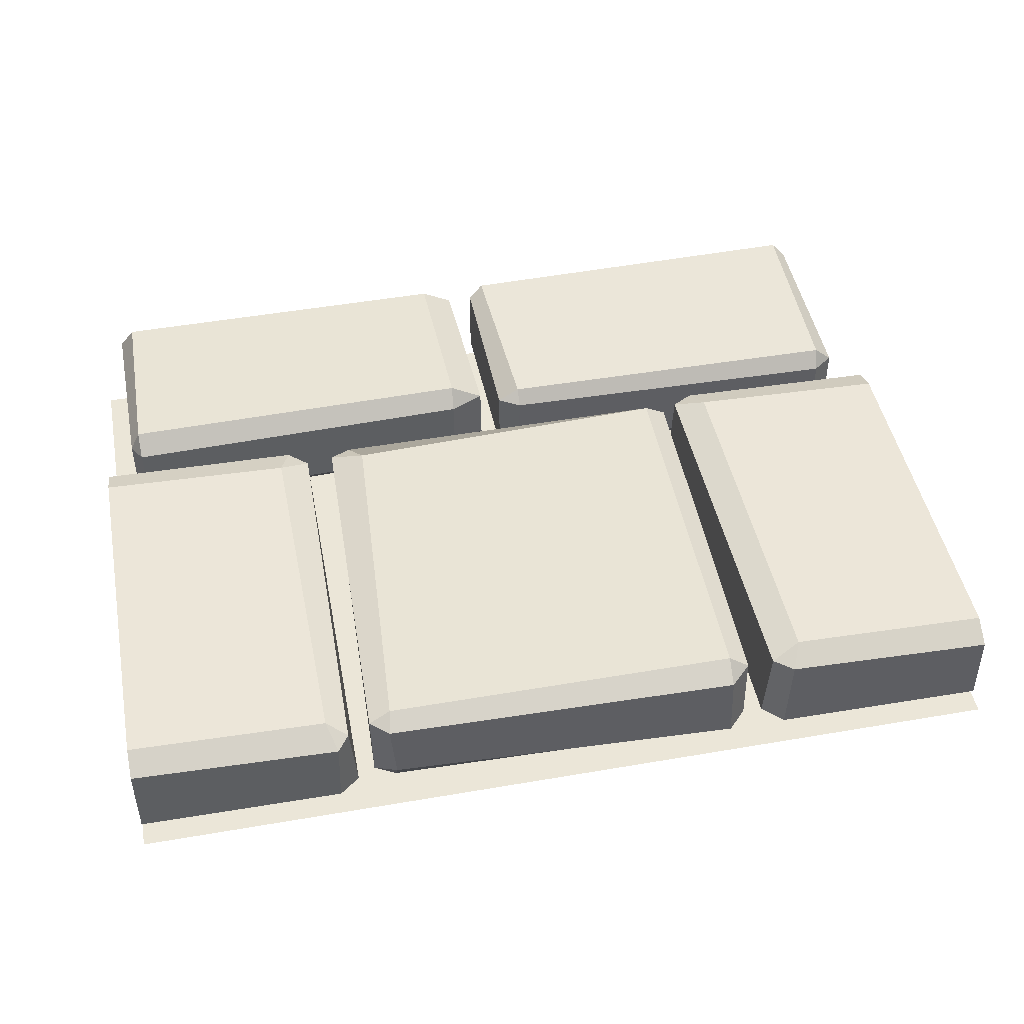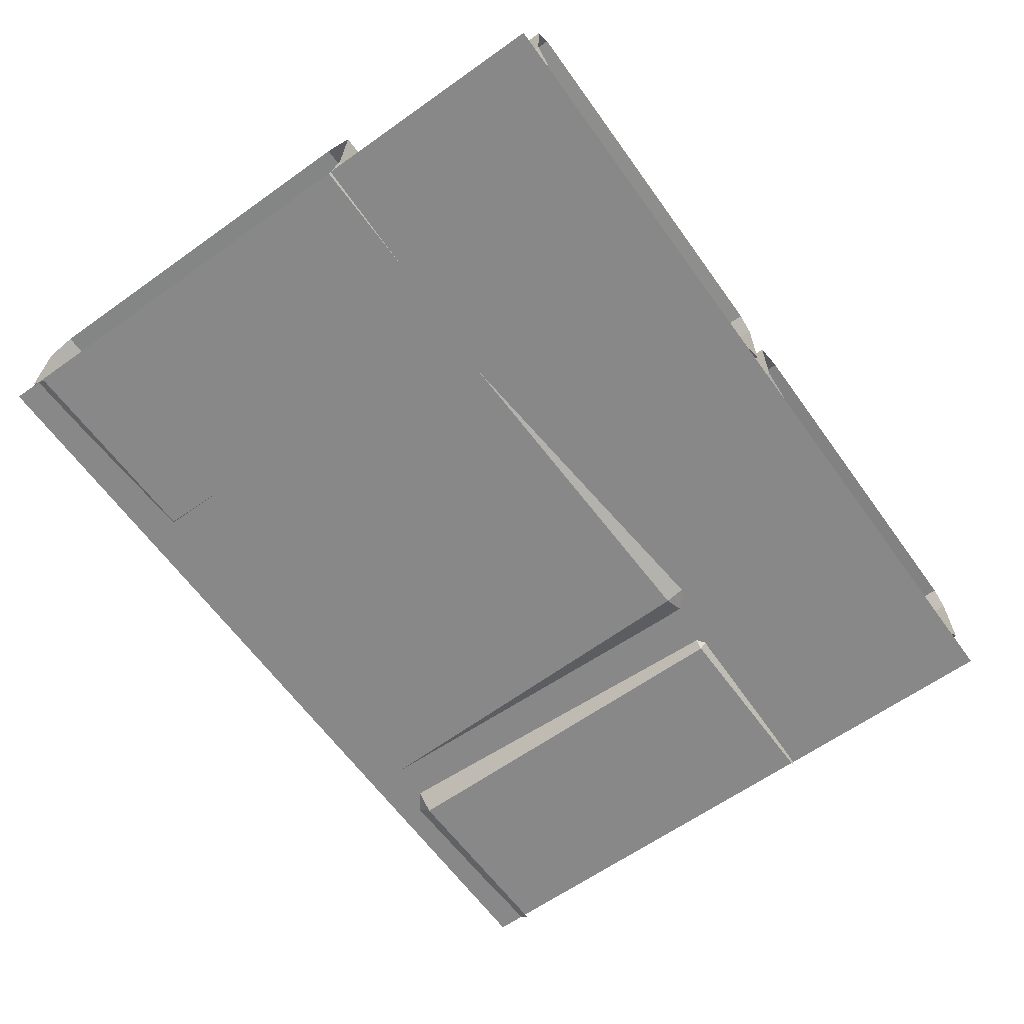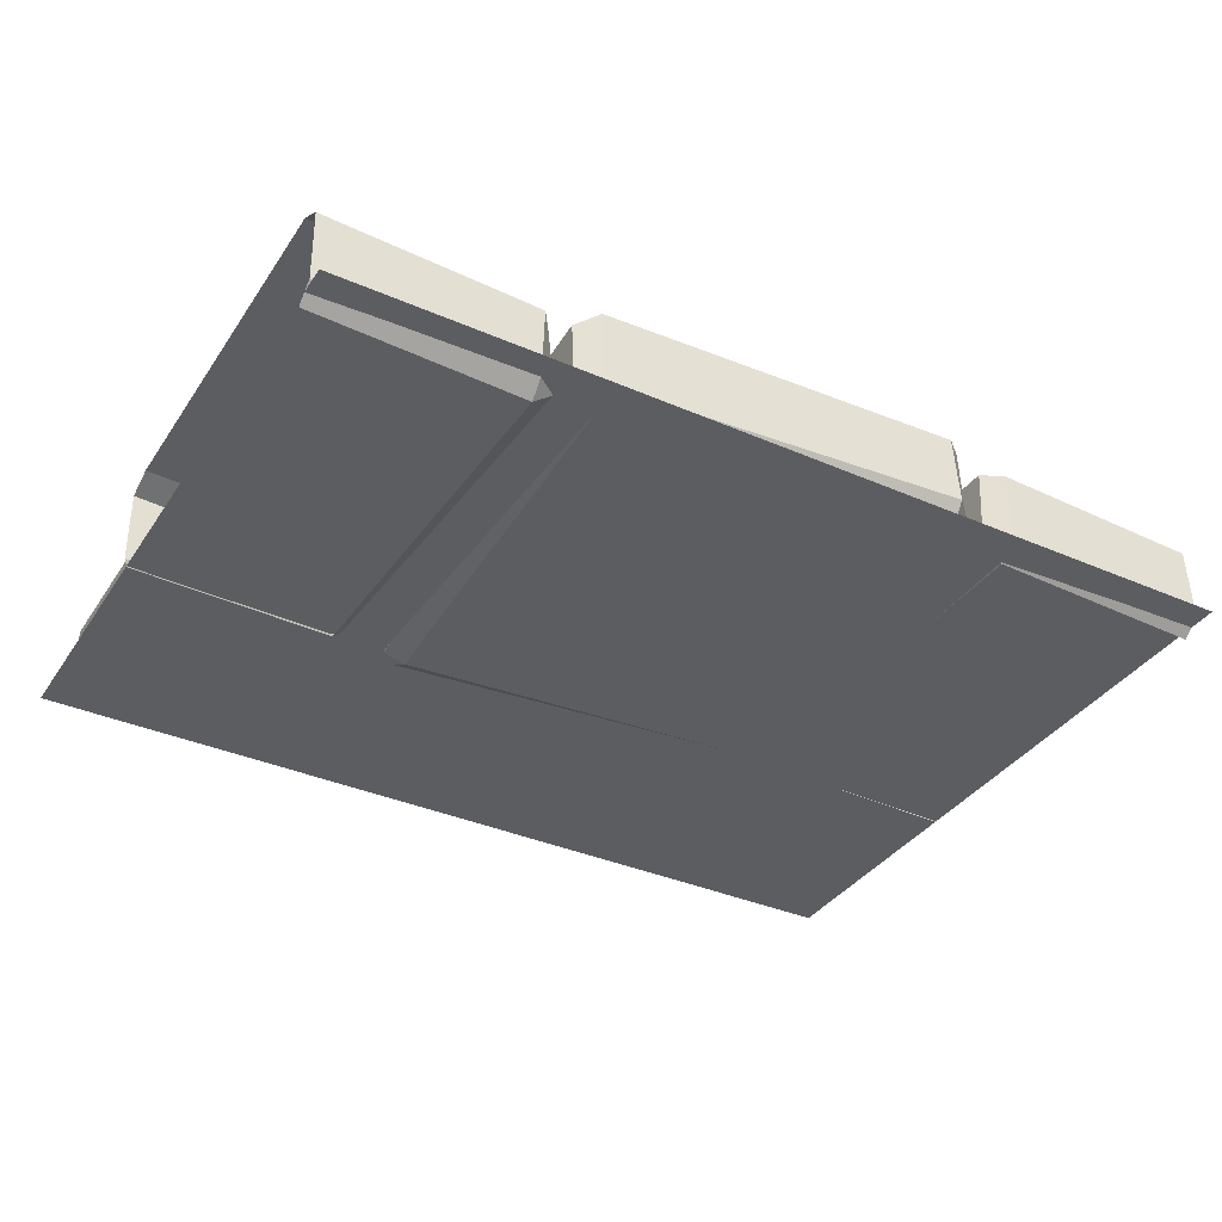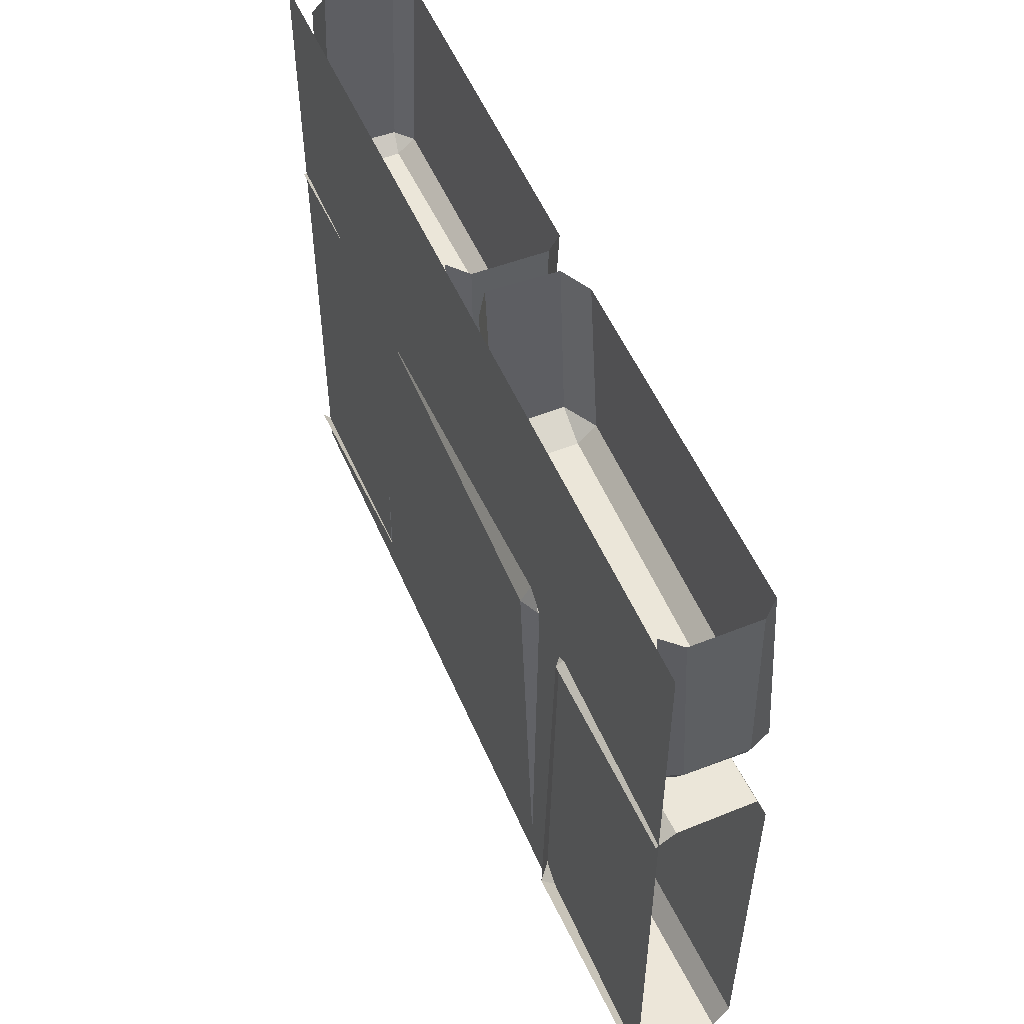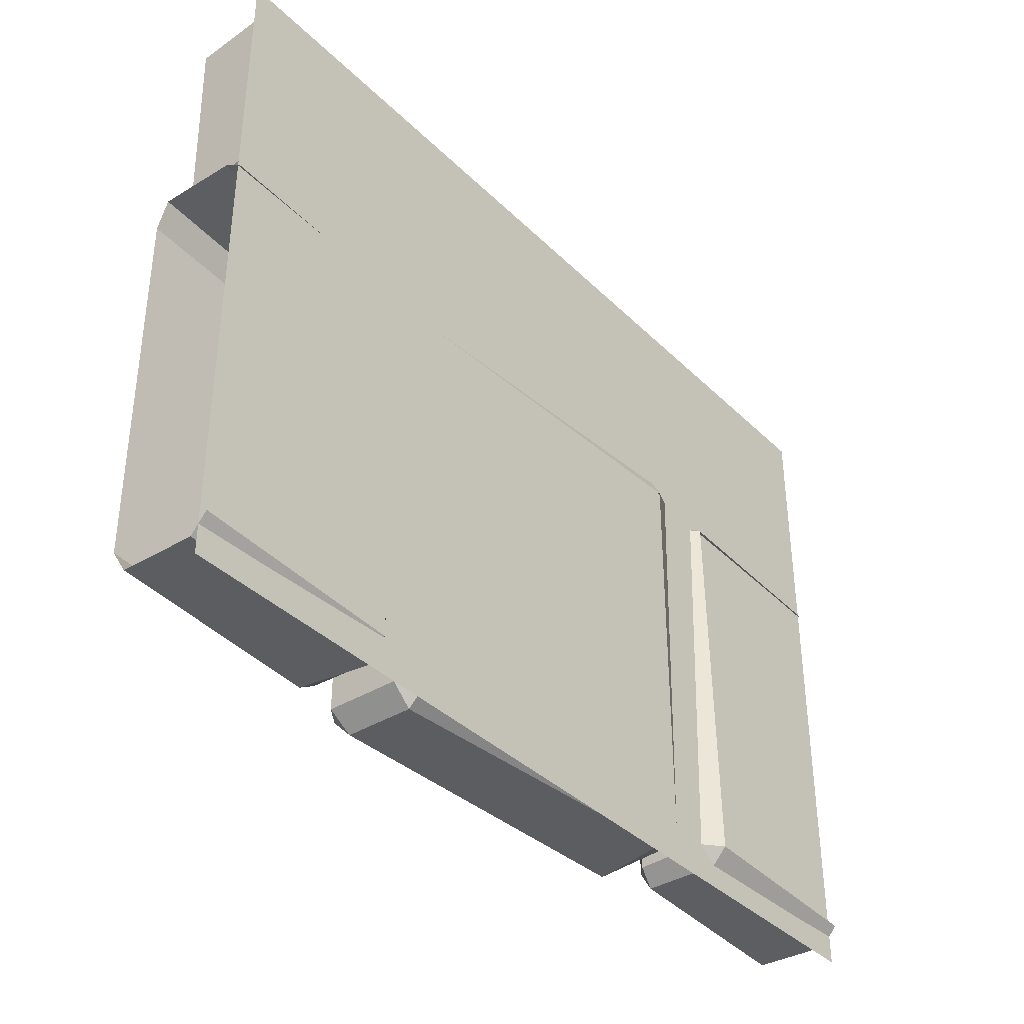
<metadata>
{"format":"obj","ext":"obj","renderer":"f3d","projection":"perspective","resolution":1024,"background":"white","views":[{"elev":46.6,"azim":168.9,"up":"+Y"},{"elev":-62.9,"azim":-54.3,"up":"+Y"},{"elev":-36.4,"azim":150.4,"up":"+Y"},{"elev":51.3,"azim":67.4,"up":"+Z"},{"elev":-37.9,"azim":-50.7,"up":"+Z"}]}
</metadata>
<code>
g m_dlc4_floor_stone_01
v -0.1099 0.08614 -0.5755
v -1.082 0.08469 -0.556
v -1.083 0.04027 -0.5128
v -0.1071 0.02628 -0.5308
v -0.07777 0.09039 -0.5212
v -0.07741 0.2566 -0.5143
v -0.1062 0.2705 -0.5745
v -0.1099 0.08614 -0.5755
v -0.1057 0.318 -0.5203
v -1.085 0.3242 -0.5069
v -1.081 0.2728 -0.5487
v -0.1062 0.2705 -0.5745
v -1.175 0.2747 -0.508
v -1.176 0.08328 -0.5148
v -1.082 0.08469 -0.556
v -1.081 0.2728 -0.5487
v -0.1099 0.08614 -0.5755
v -0.1062 0.2705 -0.5745
v -1.081 0.2728 -0.5487
v -1.082 0.08469 -0.556
v -0.1099 0.08614 -0.5755
v -0.1071 0.02628 -0.5308
v -0.07777 0.09039 -0.5212
v -0.1057 0.318 -0.5203
v -0.1062 0.2705 -0.5745
v -0.07741 0.2566 -0.5143
v -1.175 0.2747 -0.508
v -1.081 0.2728 -0.5487
v -1.085 0.3242 -0.5069
v -1.083 0.04027 -0.5128
v -1.082 0.08469 -0.556
v -1.176 0.08328 -0.5148
v -0.06964 0.05856 0
v -0.07777 0.09039 -0.5212
v -0.1071 0.02628 -0.5308
v -0.1139 0.01153 0
v -0.1118 0.2857 0
v -0.1057 0.318 -0.5203
v -0.07741 0.2566 -0.5143
v -0.07253 0.2402 0
v -1.161 0.2493 0
v -1.175 0.2747 -0.508
v -1.085 0.3242 -0.5069
v -1.078 0.2917 0
v -1.095 0.01489 0
v -1.083 0.04027 -0.5128
v -1.176 0.08328 -0.5148
v -1.166 0.05953 0
v -0.07253 0.2402 0
v -0.07741 0.2566 -0.5143
v -0.07777 0.09039 -0.5212
v -0.06964 0.05856 0
v -1.078 0.2917 0
v -1.085 0.3242 -0.5069
v -0.1057 0.318 -0.5203
v -0.1118 0.2857 0
v -1.166 0.05953 0
v -1.176 0.08328 -0.5148
v -1.175 0.2747 -0.508
v -1.161 0.2493 0
v -1.293 0.07379 -0.5408
v -2.277 0.04661 -0.5669
v -2.275 0.01075 -0.5141
v -1.293 0.07379 -0.5408
v -2.275 0.01075 -0.5141
v -1.284 0.007787 -0.5108
v -1.236 0.05739 -0.5105
v -1.234 0.2534 -0.5164
v -1.294 0.2484 -0.5468
v -1.293 0.07379 -0.5408
v -1.295 0.2824 -0.5086
v -2.276 0.2894 -0.5189
v -2.272 0.2385 -0.5518
v -1.295 0.2824 -0.5086
v -2.272 0.2385 -0.5518
v -1.294 0.2484 -0.5468
v -2.325 0.2487 -0.5201
v -2.328 0.05567 -0.518
v -2.277 0.04661 -0.5669
v -2.272 0.2385 -0.5518
v -1.293 0.07379 -0.5408
v -1.294 0.2484 -0.5468
v -2.272 0.2385 -0.5518
v -2.277 0.04661 -0.5669
v -1.293 0.07379 -0.5408
v -1.284 0.007787 -0.5108
v -1.236 0.05739 -0.5105
v -1.295 0.2824 -0.5086
v -1.294 0.2484 -0.5468
v -1.234 0.2534 -0.5164
v -2.325 0.2487 -0.5201
v -2.272 0.2385 -0.5518
v -2.276 0.2894 -0.5189
v -2.275 0.01075 -0.5141
v -2.277 0.04661 -0.5669
v -2.328 0.05567 -0.518
v -1.232 0.052 0
v -1.236 0.05739 -0.5105
v -1.284 0.007787 -0.5108
v -1.284 0.007058 0
v -1.272 0.2951 0
v -1.295 0.2824 -0.5086
v -1.234 0.2534 -0.5164
v -1.232 0.2496 0
v -2.324 0.2658 0
v -2.325 0.2487 -0.5201
v -2.276 0.2894 -0.5189
v -2.283 0.3123 0
v -2.287 0.02716 0
v -2.275 0.01075 -0.5141
v -2.328 0.05567 -0.518
v -2.331 0.07699 0
v -1.232 0.2496 0
v -1.234 0.2534 -0.5164
v -1.236 0.05739 -0.5105
v -1.232 0.052 0
v -2.283 0.3123 0
v -2.276 0.2894 -0.5189
v -1.295 0.2824 -0.5086
v -1.272 0.2951 0
v -2.331 0.07699 0
v -2.328 0.05567 -0.518
v -2.325 0.2487 -0.5201
v -2.324 0.2658 0
v -0.7447 -0.02553 -0.6416
v -1.682 -0.0002057 -0.6696
v -1.693 0.03342 -0.6075
v -0.738 0.00558 -0.5808
v -0.6888 -0.002675 -0.6328
v -0.6519 0.04465 -1.699
v -0.7103 -0.0001398 -1.697
v -0.7447 -0.02553 -0.6416
v -0.738 0.00558 -0.5808
v -0.7388 0.1979 -0.59
v -0.6818 0.2088 -0.625
v -0.738 0.00558 -0.5808
v -0.6818 0.2088 -0.625
v -0.6888 -0.002675 -0.6328
v -0.7124 0.05681 -1.729
v -1.657 0.07163 -1.779
v -1.66 0.01442 -1.73
v -0.7103 -0.0001398 -1.697
v -0.6519 0.04465 -1.699
v -0.6489 0.2375 -1.692
v -0.6974 0.2503 -1.746
v -0.6519 0.04465 -1.699
v -0.6974 0.2503 -1.746
v -0.7124 0.05681 -1.729
v -0.7388 0.1979 -0.59
v -1.678 0.2197 -0.6226
v -1.678 0.27 -0.6584
v -0.7388 0.1979 -0.59
v -1.678 0.27 -0.6584
v -0.7743 0.2312 -0.6563
v -0.7743 0.2312 -0.6563
v -0.7075 0.2685 -1.684
v -0.6489 0.2375 -1.692
v -0.6818 0.2088 -0.625
v -0.7075 0.2685 -1.684
v -1.651 0.3129 -1.718
v -1.652 0.2614 -1.771
v -0.6974 0.2503 -1.746
v -1.678 0.2197 -0.6226
v -1.693 0.03342 -0.6075
v -1.742 0.03055 -0.6617
v -1.738 0.2365 -0.654
v -1.738 0.2365 -0.654
v -1.706 0.2732 -1.722
v -1.651 0.3129 -1.718
v -1.678 0.27 -0.6584
v -1.706 0.2732 -1.722
v -1.708 0.07457 -1.728
v -1.657 0.07163 -1.779
v -1.652 0.2614 -1.771
v -1.682 -0.0002057 -0.6696
v -1.66 0.01442 -1.73
v -1.708 0.07457 -1.728
v -1.742 0.03055 -0.6617
v -0.6888 -0.002675 -0.6328
v -0.6818 0.2088 -0.625
v -0.6489 0.2375 -1.692
v -0.6519 0.04465 -1.699
v -0.7743 0.2312 -0.6563
v -1.678 0.27 -0.6584
v -1.651 0.3129 -1.718
v -0.7075 0.2685 -1.684
v -1.738 0.2365 -0.654
v -1.742 0.03055 -0.6617
v -1.708 0.07457 -1.728
v -1.706 0.2732 -1.722
v -0.7124 0.05681 -1.729
v -0.6974 0.2503 -1.746
v -1.652 0.2614 -1.771
v -1.657 0.07163 -1.779
v -1.693 0.03342 -0.6075
v -1.678 0.2197 -0.6226
v -0.7388 0.1979 -0.59
v -0.738 0.00558 -0.5808
v -0.7447 -0.02553 -0.6416
v -0.738 0.00558 -0.5808
v -0.6888 -0.002675 -0.6328
v -0.7124 0.05681 -1.729
v -0.7103 -0.0001398 -1.697
v -0.6519 0.04465 -1.699
v -0.7388 0.1979 -0.59
v -0.7743 0.2312 -0.6563
v -0.6818 0.2088 -0.625
v -0.7075 0.2685 -1.684
v -0.6974 0.2503 -1.746
v -0.6489 0.2375 -1.692
v -1.678 0.2197 -0.6226
v -1.738 0.2365 -0.654
v -1.678 0.27 -0.6584
v -1.706 0.2732 -1.722
v -1.652 0.2614 -1.771
v -1.651 0.3129 -1.718
v -1.693 0.03342 -0.6075
v -1.682 -0.0002057 -0.6696
v -1.742 0.03055 -0.6617
v -1.66 0.01442 -1.73
v -1.657 0.07163 -1.779
v -1.708 0.07457 -1.728
v -2.4 0 -0.6
v -2.4 0 -1.8
v 0 0 -1.8
v 0 0 -0.6
v -2.4 0 0
v 0 0 0
v -1.763 0.05843 -0.658
v -1.771 0.03912 -1.705
v -1.826 -0.002212 -1.7
v -1.813 0.005898 -0.6569
v -1.823 0.06321 -0.6269
v -1.827 0.2636 -0.6222
v -1.769 0.2706 -0.6606
v -1.763 0.05843 -0.658
v -1.771 0.03912 -1.705
v -1.784 0.2542 -1.706
v -1.837 0.2467 -1.74
v -1.823 0.03981 -1.757
v -1.855 0.2931 -0.6905
v -1.864 0.2843 -1.677
v -1.784 0.2542 -1.706
v -1.769 0.2706 -0.6606
v -1.763 0.05843 -0.658
v -1.769 0.2706 -0.6606
v -1.784 0.2542 -1.706
v -1.771 0.03912 -1.705
v -1.813 0.005898 -0.6569
v -1.823 0.06321 -0.6269
v -1.763 0.05843 -0.658
v -1.823 0.03981 -1.757
v -1.826 -0.002212 -1.7
v -1.771 0.03912 -1.705
v -1.827 0.2636 -0.6222
v -1.855 0.2931 -0.6905
v -1.769 0.2706 -0.6606
v -1.864 0.2843 -1.677
v -1.837 0.2467 -1.74
v -1.784 0.2542 -1.706
v -2.4 0.2441 -0.613
v -1.827 0.2636 -0.6222
v -1.823 0.06321 -0.6269
v -2.4 0.0421 -0.6218
v -1.827 0.2636 -0.6222
v -2.4 0.2441 -0.613
v -2.4 0.2727 -0.687
v -1.855 0.2931 -0.6905
v -1.855 0.2931 -0.6905
v -2.4 0.2727 -0.687
v -2.4 0.2641 -1.674
v -1.864 0.2843 -1.677
v -1.864 0.2843 -1.677
v -2.4 0.2641 -1.674
v -2.4 0.2225 -1.74
v -1.837 0.2467 -1.74
v -1.823 0.03981 -1.757
v -1.837 0.2467 -1.74
v -2.4 0.2225 -1.74
v -2.4 0.0199 -1.747
v -1.823 0.03981 -1.757
v -2.4 0.0199 -1.747
v -2.4 -0.02144 -1.698
v -1.826 -0.002212 -1.7
v -1.813 0.005898 -0.6569
v -2.4 -0.007232 -0.6552
v -2.4 0.0421 -0.6218
v -1.823 0.06321 -0.6269
v 0 -0.007232 -0.6552
v -0.5403 -0.01931 -0.6536
v -0.5385 0.02238 -0.617
v 0 0.0421 -0.6218
v -6.104e-07 0.0199 -1.747
v -0.5501 0.0009118 -1.738
v -0.5512 -0.03991 -1.695
v -3.052e-07 -0.02144 -1.698
v -6.104e-07 0.2441 -0.613
v -0.551 0.2253 -0.6041
v -0.5216 0.2532 -0.6837
v 0 0.2727 -0.687
v 0 0.2641 -1.674
v -0.5319 0.244 -1.672
v -0.5562 0.1985 -1.739
v -6.104e-07 0.2225 -1.74
v -0.551 0.2253 -0.6041
v -0.5385 0.02238 -0.617
v -0.59 0.02457 -0.6526
v -0.6052 0.2243 -0.6518
v -0.6052 0.2243 -0.6518
v -0.589 0.1987 -1.69
v -0.5319 0.244 -1.672
v -0.5216 0.2532 -0.6837
v -0.589 0.1987 -1.69
v -0.6058 0.003451 -1.697
v -0.5501 0.0009118 -1.738
v -0.5562 0.1985 -1.739
v -0.5403 -0.01931 -0.6536
v -0.5512 -0.03991 -1.695
v -0.6058 0.003451 -1.697
v -0.59 0.02457 -0.6526
v 0 0.2727 -0.687
v -0.5216 0.2532 -0.6837
v -0.5319 0.244 -1.672
v 0 0.2641 -1.674
v -0.6052 0.2243 -0.6518
v -0.59 0.02457 -0.6526
v -0.6058 0.003451 -1.697
v -0.589 0.1987 -1.69
v -6.104e-07 0.2225 -1.74
v -0.5562 0.1985 -1.739
v -0.5501 0.0009118 -1.738
v -6.104e-07 0.0199 -1.747
v -0.5385 0.02238 -0.617
v -0.551 0.2253 -0.6041
v -6.104e-07 0.2441 -0.613
v 0 0.0421 -0.6218
v -0.551 0.2253 -0.6041
v -0.6052 0.2243 -0.6518
v -0.5216 0.2532 -0.6837
v -0.589 0.1987 -1.69
v -0.5562 0.1985 -1.739
v -0.5319 0.244 -1.672
v -0.5385 0.02238 -0.617
v -0.5403 -0.01931 -0.6536
v -0.59 0.02457 -0.6526
v -0.5512 -0.03991 -1.695
v -0.5501 0.0009118 -1.738
v -0.6058 0.003451 -1.697
g m_dlc4_floor_stone_01_0
f 3 2 1
f 4 3 1
f 7 6 5
f 8 7 5
f 11 10 9
f 12 11 9
f 15 14 13
f 16 15 13
f 19 18 17
f 20 19 17
f 23 22 21
f 26 25 24
f 29 28 27
f 32 31 30
f 35 34 33
f 36 35 33
f 39 38 37
f 40 39 37
f 43 42 41
f 44 43 41
f 47 46 45
f 48 47 45
f 51 50 49
f 52 51 49
f 55 54 53
f 56 55 53
f 59 58 57
f 60 59 57
f 63 62 61
f 66 65 64
f 69 68 67
f 70 69 67
f 73 72 71
f 76 75 74
f 79 78 77
f 80 79 77
f 83 82 81
f 84 83 81
f 87 86 85
f 90 89 88
f 93 92 91
f 96 95 94
f 99 98 97
f 100 99 97
f 103 102 101
f 104 103 101
f 107 106 105
f 108 107 105
f 111 110 109
f 112 111 109
f 115 114 113
f 116 115 113
f 119 118 117
f 120 119 117
f 123 122 121
f 124 123 121
f 127 126 125
f 128 127 125
f 131 130 129
f 132 131 129
f 135 134 133
f 138 137 136
f 141 140 139
f 142 141 139
f 145 144 143
f 148 147 146
f 151 150 149
f 154 153 152
f 157 156 155
f 158 157 155
f 161 160 159
f 162 161 159
f 165 164 163
f 166 165 163
f 169 168 167
f 170 169 167
f 173 172 171
f 174 173 171
f 177 176 175
f 178 177 175
f 181 180 179
f 182 181 179
f 185 184 183
f 186 185 183
f 189 188 187
f 190 189 187
f 193 192 191
f 194 193 191
f 197 196 195
f 198 197 195
f 201 200 199
f 204 203 202
f 207 206 205
f 210 209 208
f 213 212 211
f 216 215 214
f 219 218 217
f 222 221 220
f 225 224 223
f 226 225 223
f 226 223 227
f 228 226 227
f 231 230 229
f 232 231 229
f 235 234 233
f 236 235 233
f 239 238 237
f 240 239 237
f 243 242 241
f 244 243 241
f 247 246 245
f 248 247 245
f 251 250 249
f 254 253 252
f 257 256 255
f 260 259 258
f 263 262 261
f 264 263 261
f 267 266 265
f 268 267 265
f 271 270 269
f 272 271 269
f 275 274 273
f 276 275 273
f 279 278 277
f 280 279 277
f 283 282 281
f 284 283 281
f 287 286 285
f 288 287 285
f 291 290 289
f 292 291 289
f 295 294 293
f 296 295 293
f 299 298 297
f 300 299 297
f 303 302 301
f 304 303 301
f 307 306 305
f 308 307 305
f 311 310 309
f 312 311 309
f 315 314 313
f 316 315 313
f 319 318 317
f 320 319 317
f 323 322 321
f 324 323 321
f 327 326 325
f 328 327 325
f 331 330 329
f 332 331 329
f 335 334 333
f 336 335 333
f 339 338 337
f 342 341 340
f 345 344 343
f 348 347 346

</code>
